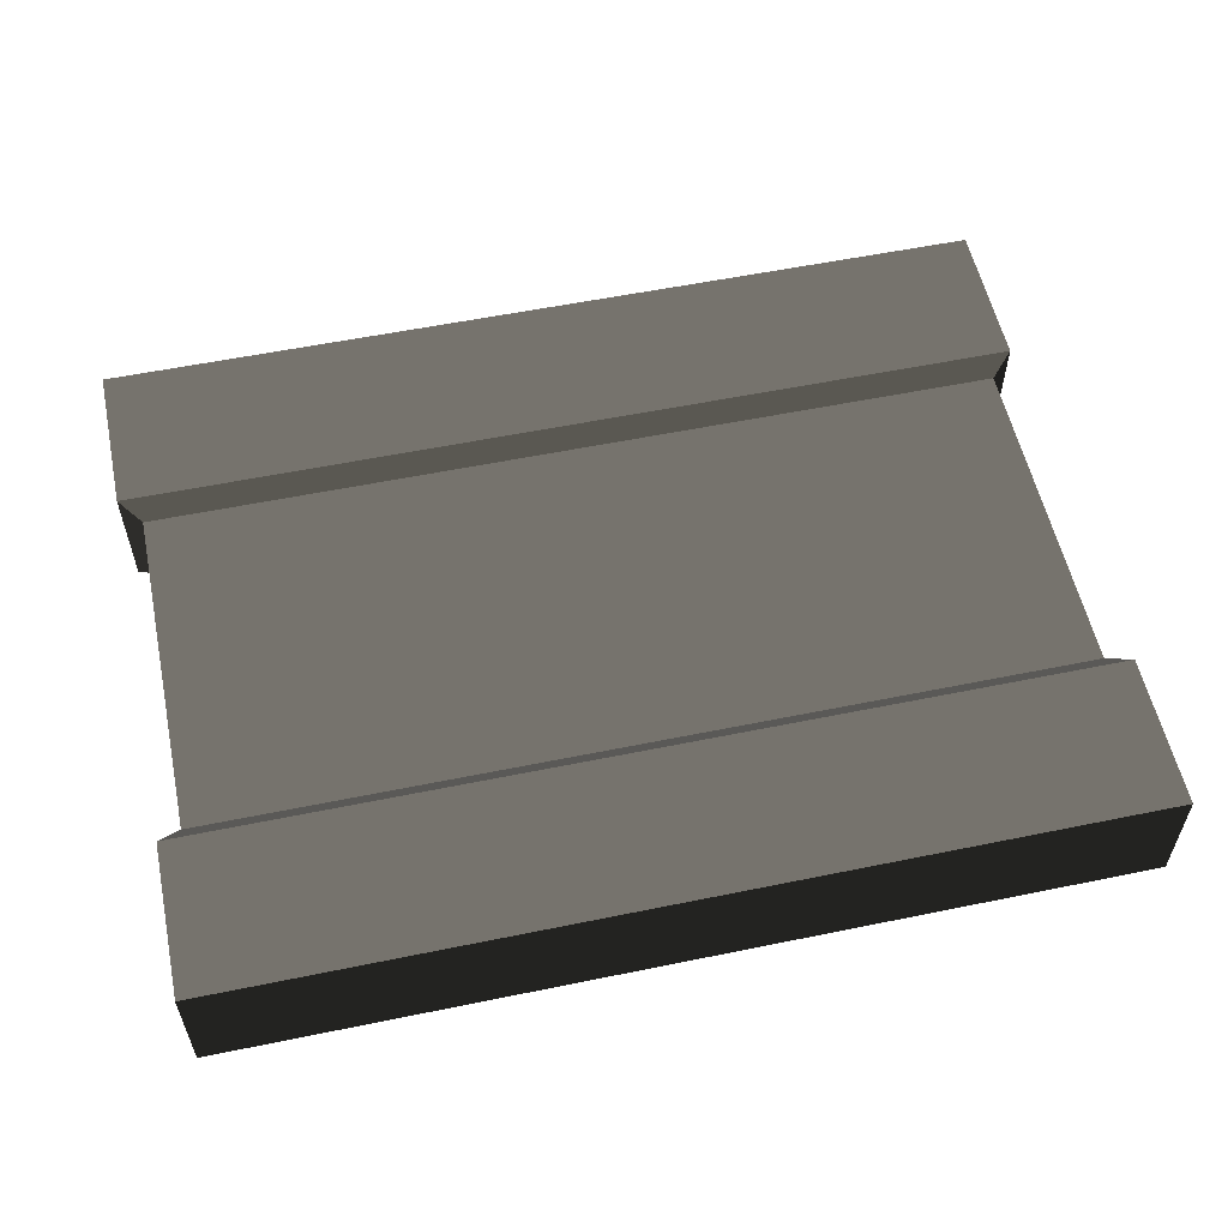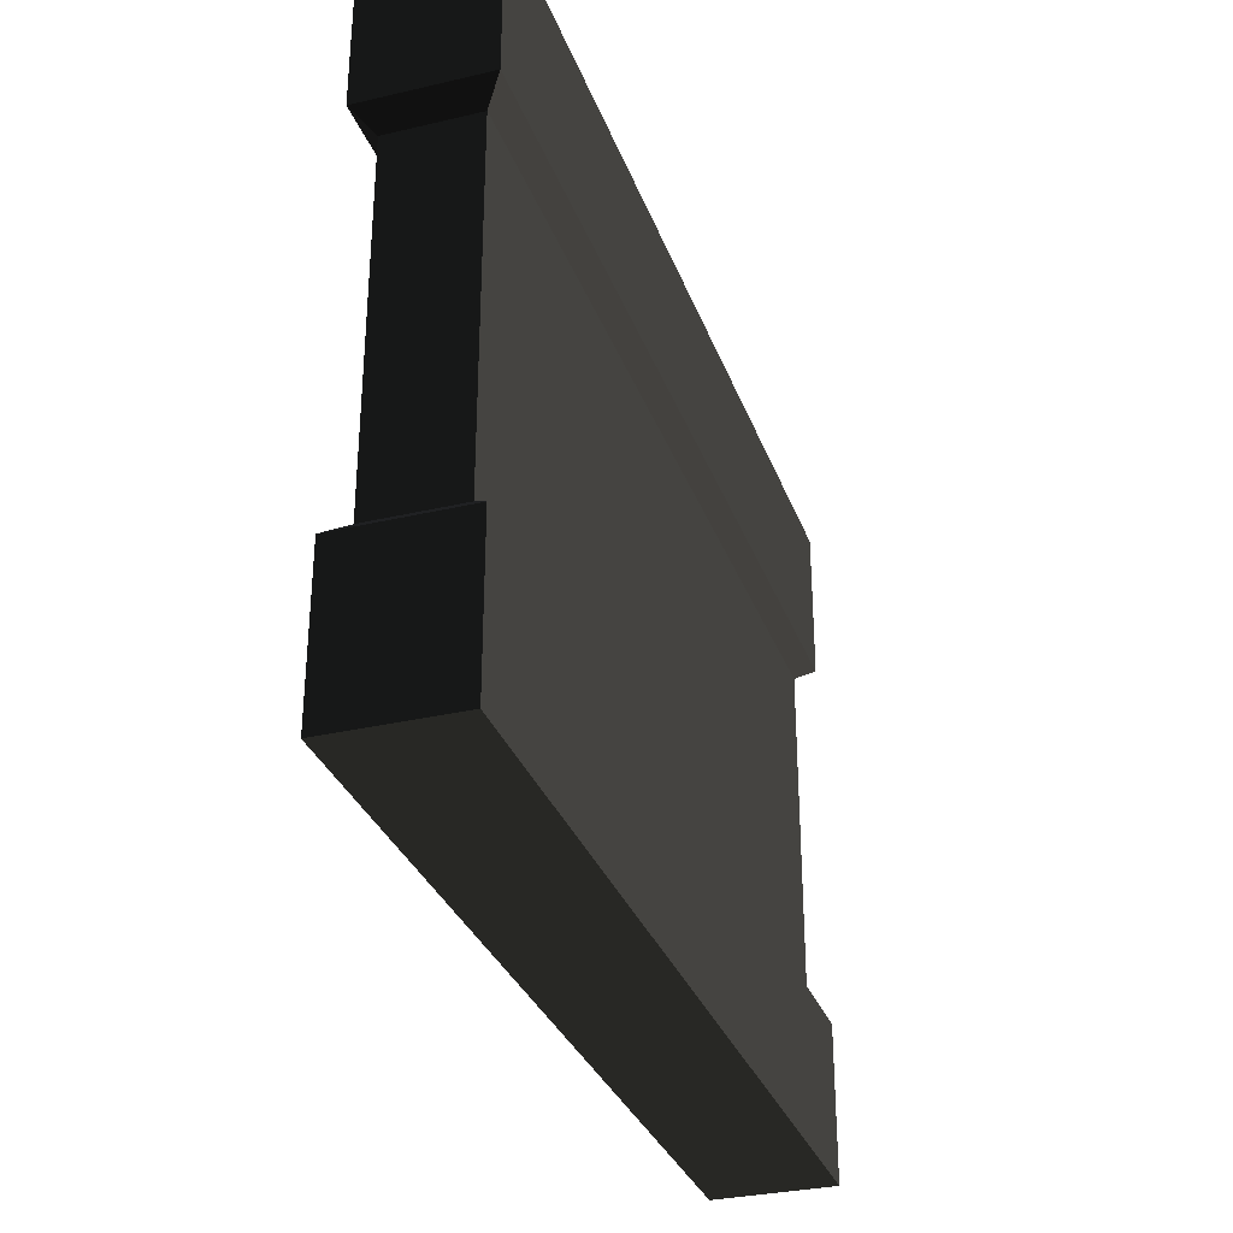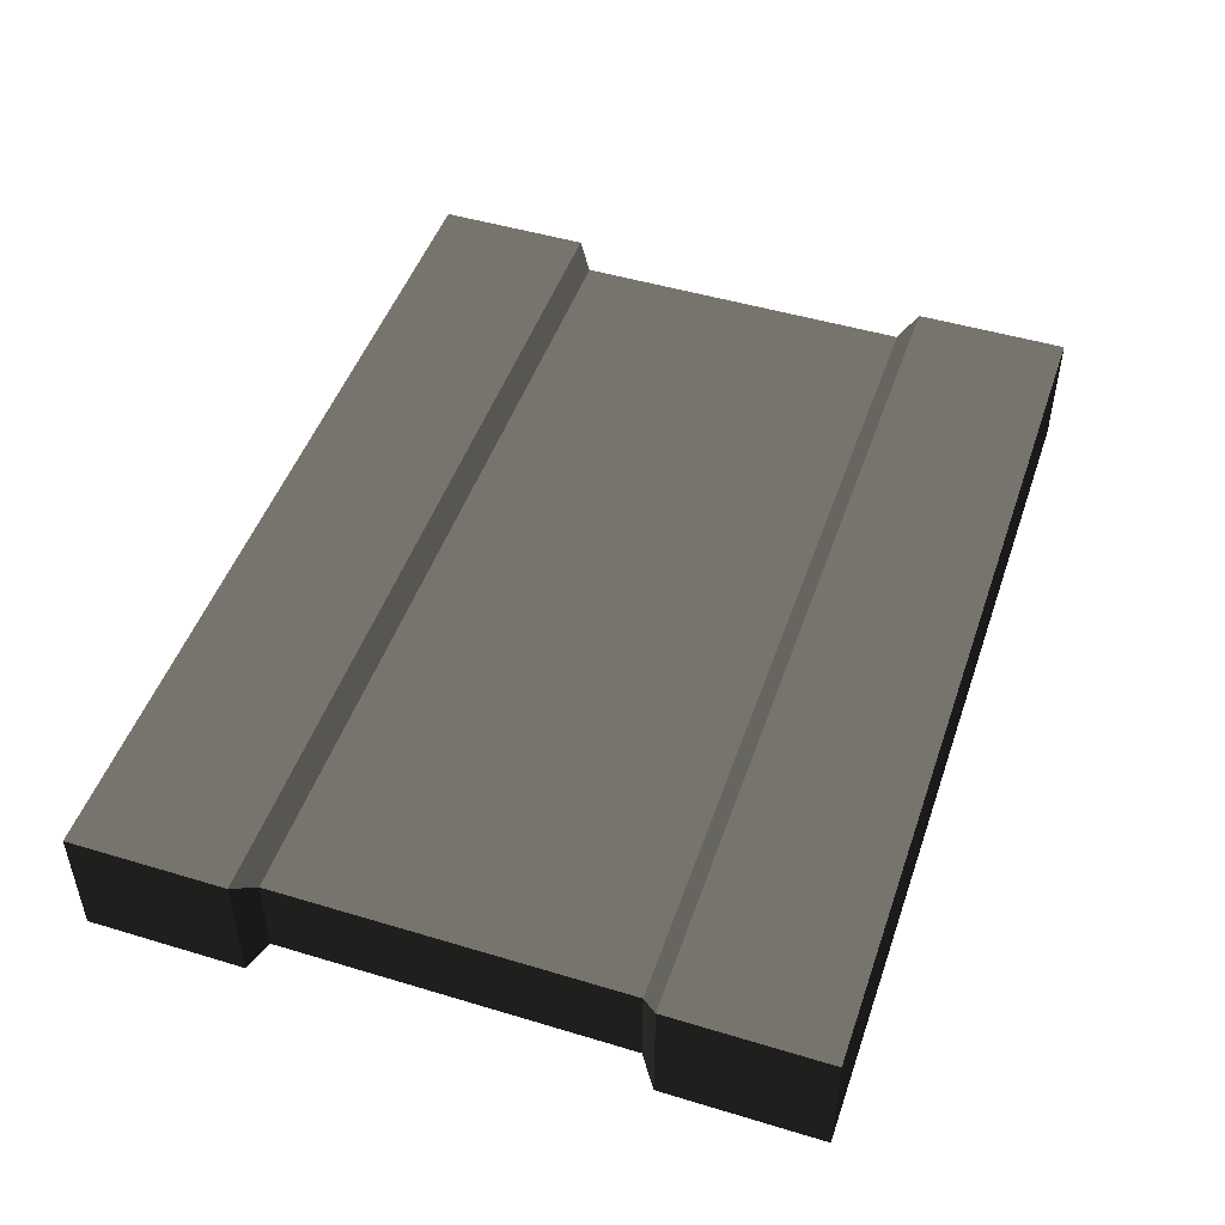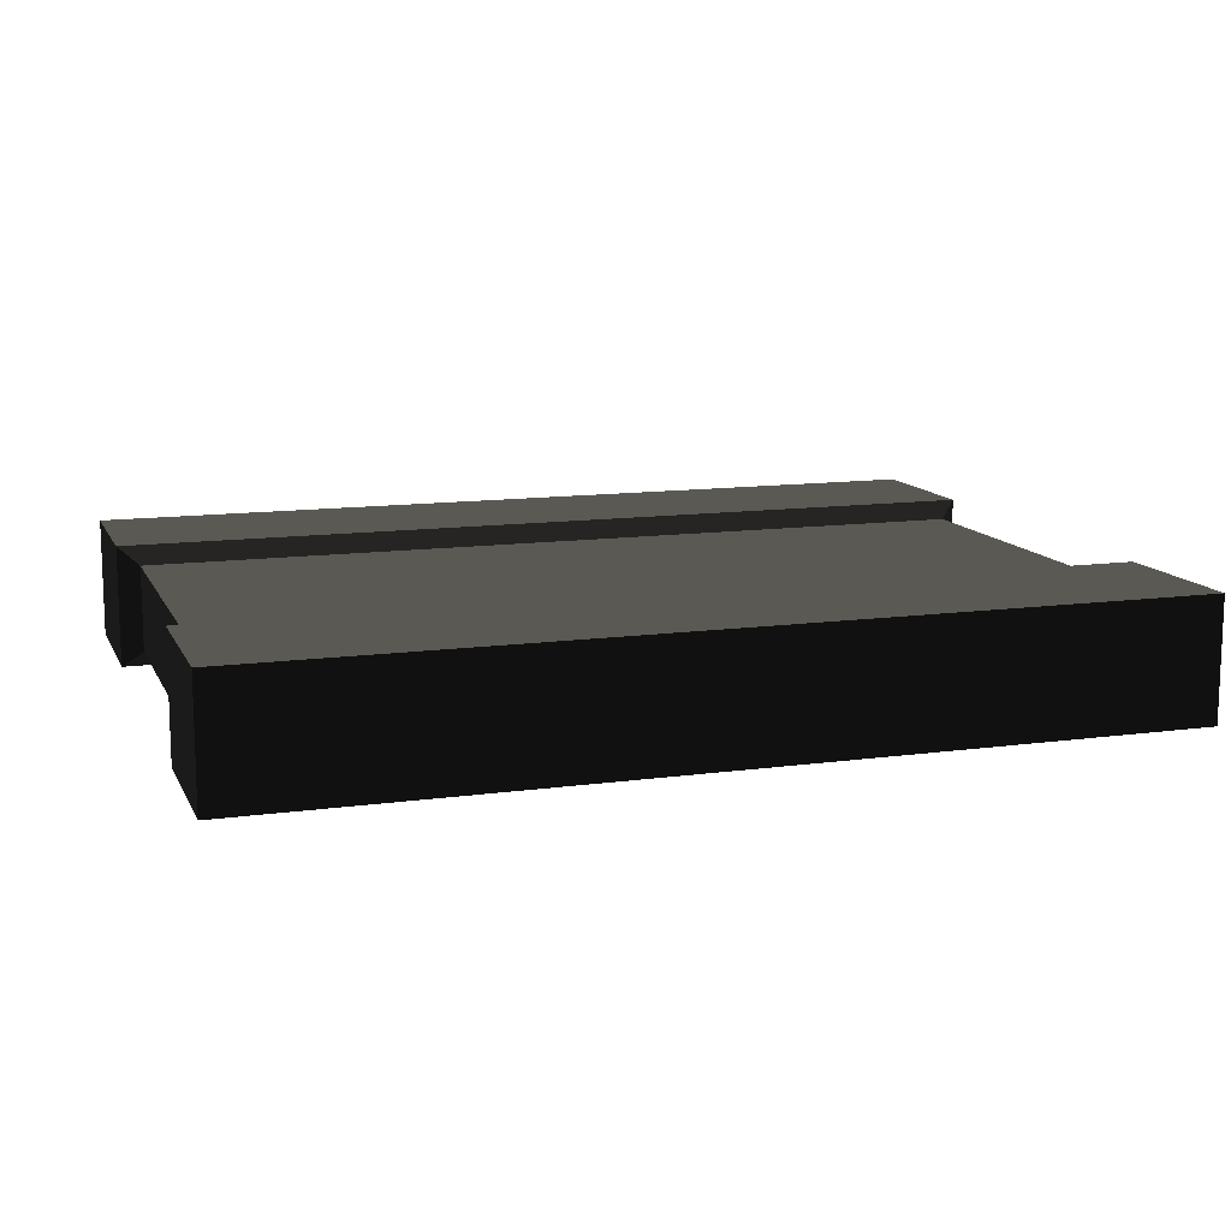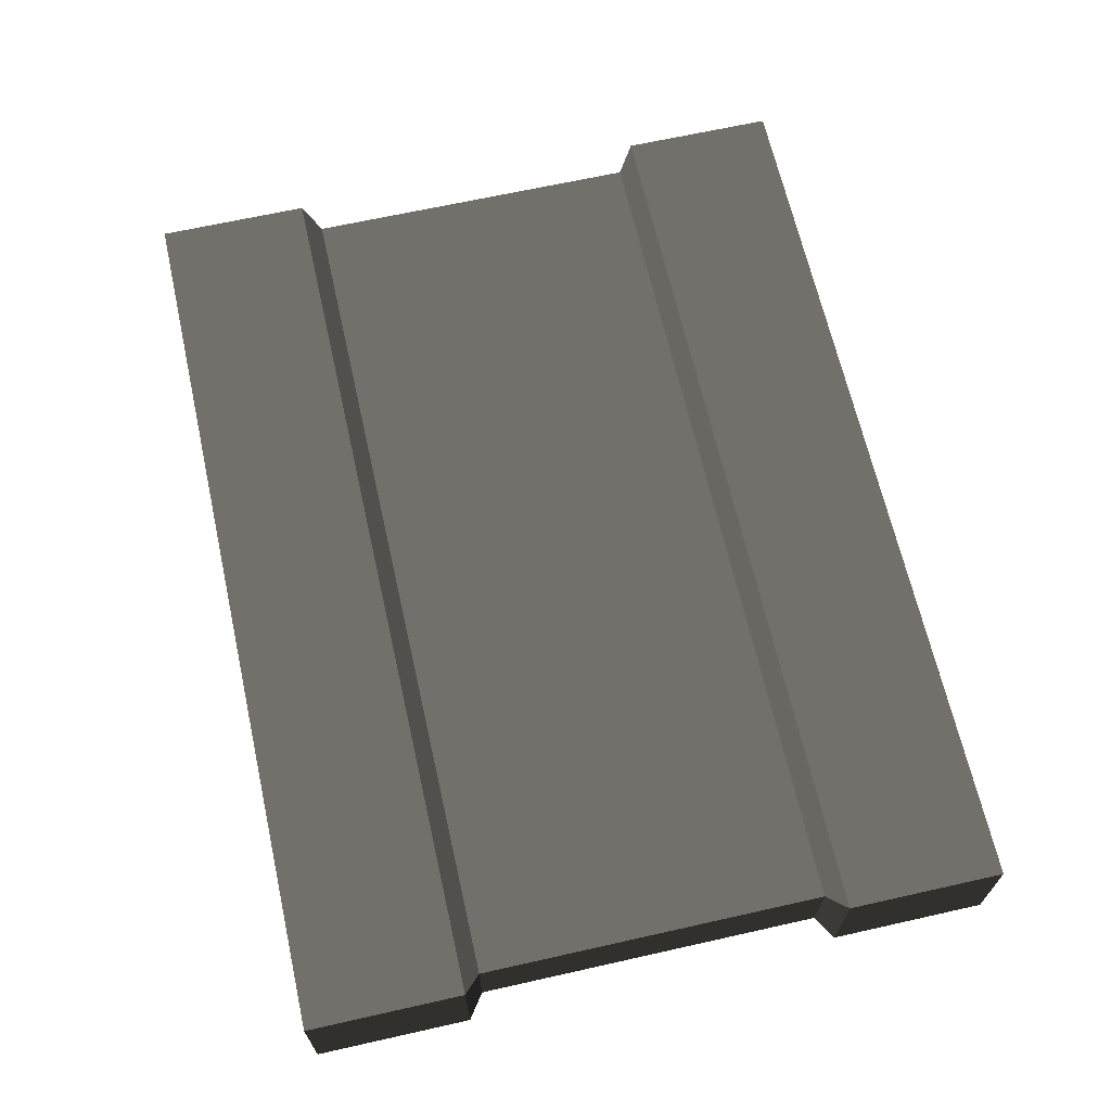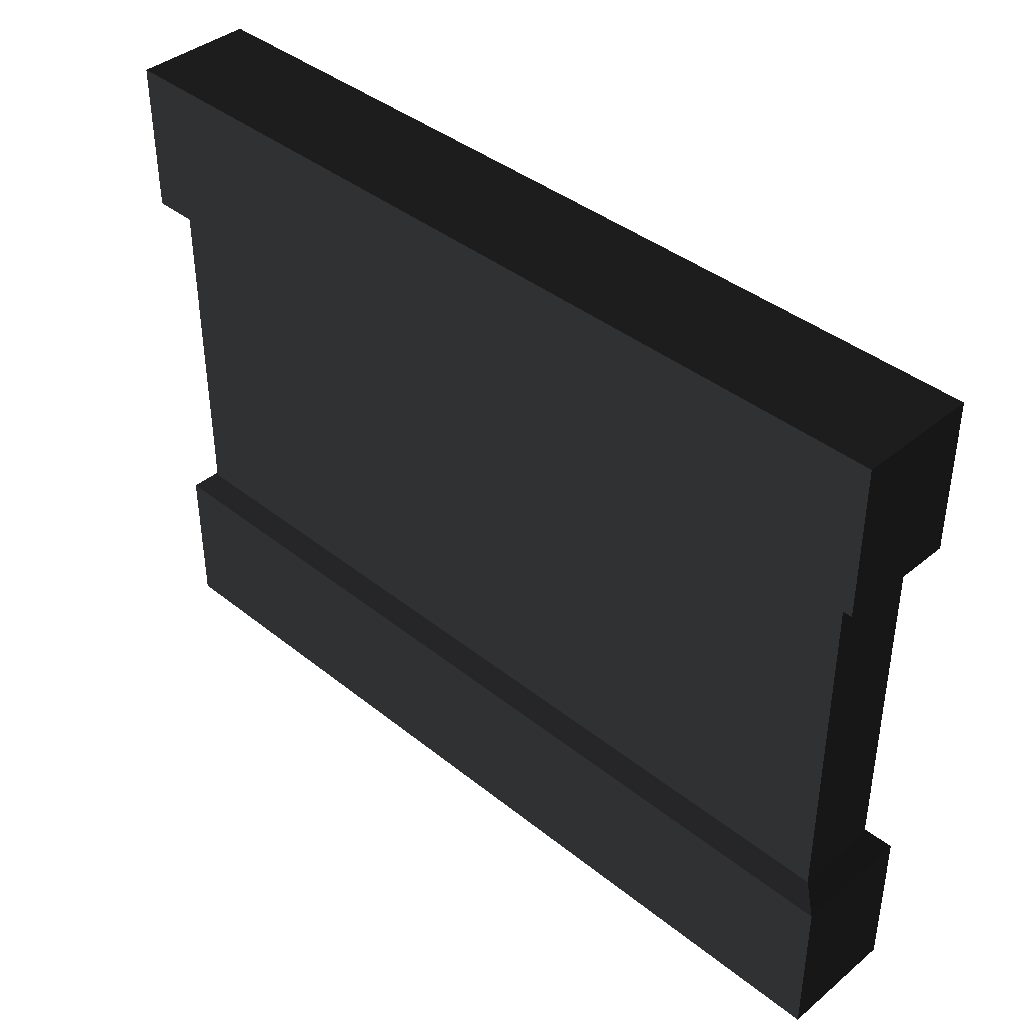
<metadata>
{"format":"obj","ext":"obj","renderer":"f3d","projection":"perspective","resolution":1024,"background":"white","views":[{"elev":56.4,"azim":167.9,"up":"+Z"},{"elev":-31.8,"azim":-71.7,"up":"+Y"},{"elev":48.2,"azim":-71.3,"up":"+Z"},{"elev":12.2,"azim":161.9,"up":"+Z"},{"elev":66.3,"azim":77.3,"up":"+Z"},{"elev":40.0,"azim":-135.4,"up":"+Y"}]}
</metadata>
<code>
v 1.965 0.01782 -0.2637 0.502 0.502 0.502 #0
v -1.965 0.01782 -0.2637 0.502 0.502 0.502 #0
v 1.965 0.6929 -0.2637 0.502 0.502 0.502 #0
v -1.965 0.01782 -0.2637 0.502 0.502 0.502 #0
v -1.965 0.6929 -0.2637 0.502 0.502 0.502 #0
v 1.965 0.6929 -0.2637 0.502 0.502 0.502 #0
v 1.875 0.7678 -0.1875 0.502 0.502 0.502 #0
v -1.875 0.7678 -0.1875 0.502 0.502 0.502 #0
v 1.875 2.268 -0.1875 0.502 0.502 0.502 #0
v -1.875 0.7678 -0.1875 0.502 0.502 0.502 #0
v -1.875 2.268 -0.1875 0.502 0.502 0.502 #0
v 1.875 2.268 -0.1875 0.502 0.502 0.502 #0
v 1.965 2.343 -0.2637 0.502 0.502 0.502 #0
v -1.965 2.343 -0.2637 0.502 0.502 0.502 #0
v 1.965 3.018 -0.2637 0.502 0.502 0.502 #0
v -1.965 2.343 -0.2637 0.502 0.502 0.502 #0
v -1.965 3.018 -0.2637 0.502 0.502 0.502 #0
v 1.965 3.018 -0.2637 0.502 0.502 0.502 #0
v 1.965 3.018 -0.2637 0.502 0.502 0.502 #0
v -1.965 3.018 -0.2637 0.502 0.502 0.502 #0
v 1.965 3.018 0.2637 0.502 0.502 0.502 #0
v -1.965 3.018 -0.2637 0.502 0.502 0.502 #0
v -1.965 3.018 0.2637 0.502 0.502 0.502 #0
v 1.965 3.018 0.2637 0.502 0.502 0.502 #0
v 1.965 3.018 0.2637 0.502 0.502 0.502 #0
v -1.965 3.018 0.2637 0.502 0.502 0.502 #0
v 1.965 2.343 0.2637 0.502 0.502 0.502 #0
v -1.965 3.018 0.2637 0.502 0.502 0.502 #0
v -1.965 2.343 0.2637 0.502 0.502 0.502 #0
v 1.965 2.343 0.2637 0.502 0.502 0.502 #0
v 1.875 2.268 0.1875 0.502 0.502 0.502 #0
v -1.875 2.268 0.1875 0.502 0.502 0.502 #0
v 1.875 0.7678 0.1875 0.502 0.502 0.502 #0
v -1.875 2.268 0.1875 0.502 0.502 0.502 #0
v -1.875 0.7678 0.1875 0.502 0.502 0.502 #0
v 1.875 0.7678 0.1875 0.502 0.502 0.502 #0
v 1.965 0.6929 0.2637 0.502 0.502 0.502 #0
v -1.965 0.6929 0.2637 0.502 0.502 0.502 #0
v 1.965 0.01782 0.2637 0.502 0.502 0.502 #0
v -1.965 0.6929 0.2637 0.502 0.502 0.502 #0
v -1.965 0.01782 0.2637 0.502 0.502 0.502 #0
v 1.965 0.01782 0.2637 0.502 0.502 0.502 #0
v 1.965 0.01782 0.2637 0.502 0.502 0.502 #0
v -1.965 0.01782 0.2637 0.502 0.502 0.502 #0
v 1.965 0.01782 -0.2637 0.502 0.502 0.502 #0
v -1.965 0.01782 0.2637 0.502 0.502 0.502 #0
v -1.965 0.01782 -0.2637 0.502 0.502 0.502 #0
v 1.965 0.01782 -0.2637 0.502 0.502 0.502 #0
v -1.965 0.01782 -0.2637 0.502 0.502 0.502 #0
v -1.965 0.01782 0.2637 0.502 0.502 0.502 #0
v -1.965 0.6929 -0.2637 0.502 0.502 0.502 #0
v -1.965 0.01782 0.2637 0.502 0.502 0.502 #0
v -1.965 0.6929 0.2637 0.502 0.502 0.502 #0
v -1.965 0.6929 -0.2637 0.502 0.502 0.502 #0
v -1.875 0.7678 -0.1875 0.502 0.502 0.502 #0
v -1.875 0.7678 0.1875 0.502 0.502 0.502 #0
v -1.875 2.268 -0.1875 0.502 0.502 0.502 #0
v -1.875 0.7678 0.1875 0.502 0.502 0.502 #0
v -1.875 2.268 0.1875 0.502 0.502 0.502 #0
v -1.875 2.268 -0.1875 0.502 0.502 0.502 #0
v -1.965 2.343 -0.2637 0.502 0.502 0.502 #0
v -1.965 2.343 0.2637 0.502 0.502 0.502 #0
v -1.965 3.018 -0.2637 0.502 0.502 0.502 #0
v -1.965 2.343 0.2637 0.502 0.502 0.502 #0
v -1.965 3.018 0.2637 0.502 0.502 0.502 #0
v -1.965 3.018 -0.2637 0.502 0.502 0.502 #0
v 1.965 0.01782 0.2637 0.502 0.502 0.502 #0
v 1.965 0.01782 -0.2637 0.502 0.502 0.502 #0
v 1.965 0.6929 0.2637 0.502 0.502 0.502 #0
v 1.965 0.01782 -0.2637 0.502 0.502 0.502 #0
v 1.965 0.6929 -0.2637 0.502 0.502 0.502 #0
v 1.965 0.6929 0.2637 0.502 0.502 0.502 #0
v 1.875 0.7678 0.1875 0.502 0.502 0.502 #0
v 1.875 0.7678 -0.1875 0.502 0.502 0.502 #0
v 1.875 2.268 0.1875 0.502 0.502 0.502 #0
v 1.875 0.7678 -0.1875 0.502 0.502 0.502 #0
v 1.875 2.268 -0.1875 0.502 0.502 0.502 #0
v 1.875 2.268 0.1875 0.502 0.502 0.502 #0
v 1.965 2.343 0.2637 0.502 0.502 0.502 #0
v 1.965 2.343 -0.2637 0.502 0.502 0.502 #0
v 1.965 3.018 0.2637 0.502 0.502 0.502 #0
v 1.965 2.343 -0.2637 0.502 0.502 0.502 #0
v 1.965 3.018 -0.2637 0.502 0.502 0.502 #0
v 1.965 3.018 0.2637 0.502 0.502 0.502 #0
v 1.965 0.6929 -0.2637 0.502 0.502 0.502 #0
v -1.965 0.6929 -0.2637 0.502 0.502 0.502 #0
v 1.875 0.7678 -0.1875 0.502 0.502 0.502 #0
v -1.875 0.7678 -0.1875 0.502 0.502 0.502 #0
v 1.875 0.7678 -0.1875 0.502 0.502 0.502 #0
v -1.965 0.6929 -0.2637 0.502 0.502 0.502 #0
v -1.965 2.343 -0.2637 0.502 0.502 0.502 #0
v 1.965 2.343 -0.2637 0.502 0.502 0.502 #0
v -1.875 2.268 -0.1875 0.502 0.502 0.502 #0
v 1.875 2.268 -0.1875 0.502 0.502 0.502 #0
v -1.875 2.268 -0.1875 0.502 0.502 0.502 #0
v 1.965 2.343 -0.2637 0.502 0.502 0.502 #0
v 1.965 2.343 0.2637 0.502 0.502 0.502 #0
v -1.965 2.343 0.2637 0.502 0.502 0.502 #0
v 1.875 2.268 0.1875 0.502 0.502 0.502 #0
v -1.875 2.268 0.1875 0.502 0.502 0.502 #0
v 1.875 2.268 0.1875 0.502 0.502 0.502 #0
v -1.965 2.343 0.2637 0.502 0.502 0.502 #0
v -1.965 0.6929 0.2637 0.502 0.502 0.502 #0
v 1.965 0.6929 0.2637 0.502 0.502 0.502 #0
v -1.875 0.7678 0.1875 0.502 0.502 0.502 #0
v 1.875 0.7678 0.1875 0.502 0.502 0.502 #0
v -1.875 0.7678 0.1875 0.502 0.502 0.502 #0
v 1.965 0.6929 0.2637 0.502 0.502 0.502 #0
v -1.965 0.6929 -0.2637 0.502 0.502 0.502 #0
v -1.965 0.6929 0.2637 0.502 0.502 0.502 #0
v -1.875 0.7678 -0.1875 0.502 0.502 0.502 #0
v -1.875 0.7678 0.1875 0.502 0.502 0.502 #0
v -1.875 0.7678 -0.1875 0.502 0.502 0.502 #0
v -1.965 0.6929 0.2637 0.502 0.502 0.502 #0
v -1.965 2.343 0.2637 0.502 0.502 0.502 #0
v -1.965 2.343 -0.2637 0.502 0.502 0.502 #0
v -1.875 2.268 0.1875 0.502 0.502 0.502 #0
v -1.875 2.268 -0.1875 0.502 0.502 0.502 #0
v -1.875 2.268 0.1875 0.502 0.502 0.502 #0
v -1.965 2.343 -0.2637 0.502 0.502 0.502 #0
v 1.965 0.6929 0.2637 0.502 0.502 0.502 #0
v 1.965 0.6929 -0.2637 0.502 0.502 0.502 #0
v 1.875 0.7678 0.1875 0.502 0.502 0.502 #0
v 1.875 0.7678 -0.1875 0.502 0.502 0.502 #0
v 1.875 0.7678 0.1875 0.502 0.502 0.502 #0
v 1.965 0.6929 -0.2637 0.502 0.502 0.502 #0
v 1.965 2.343 -0.2637 0.502 0.502 0.502 #0
v 1.965 2.343 0.2637 0.502 0.502 0.502 #0
v 1.875 2.268 -0.1875 0.502 0.502 0.502 #0
v 1.875 2.268 0.1875 0.502 0.502 0.502 #0
v 1.875 2.268 -0.1875 0.502 0.502 0.502 #0
v 1.965 2.343 0.2637 0.502 0.502 0.502 #0
f 1 2 3
f 4 5 6
f 7 8 9
f 10 11 12
f 13 14 15
f 16 17 18
f 19 20 21
f 22 23 24
f 25 26 27
f 28 29 30
f 31 32 33
f 34 35 36
f 37 38 39
f 40 41 42
f 43 44 45
f 46 47 48
f 49 50 51
f 52 53 54
f 55 56 57
f 58 59 60
f 61 62 63
f 64 65 66
f 67 68 69
f 70 71 72
f 73 74 75
f 76 77 78
f 79 80 81
f 82 83 84
f 85 86 87
f 88 89 90
f 91 92 93
f 94 95 96
f 97 98 99
f 100 101 102
f 103 104 105
f 106 107 108
f 109 110 111
f 112 113 114
f 115 116 117
f 118 119 120
f 121 122 123
f 124 125 126
f 127 128 129
f 130 131 132

</code>
